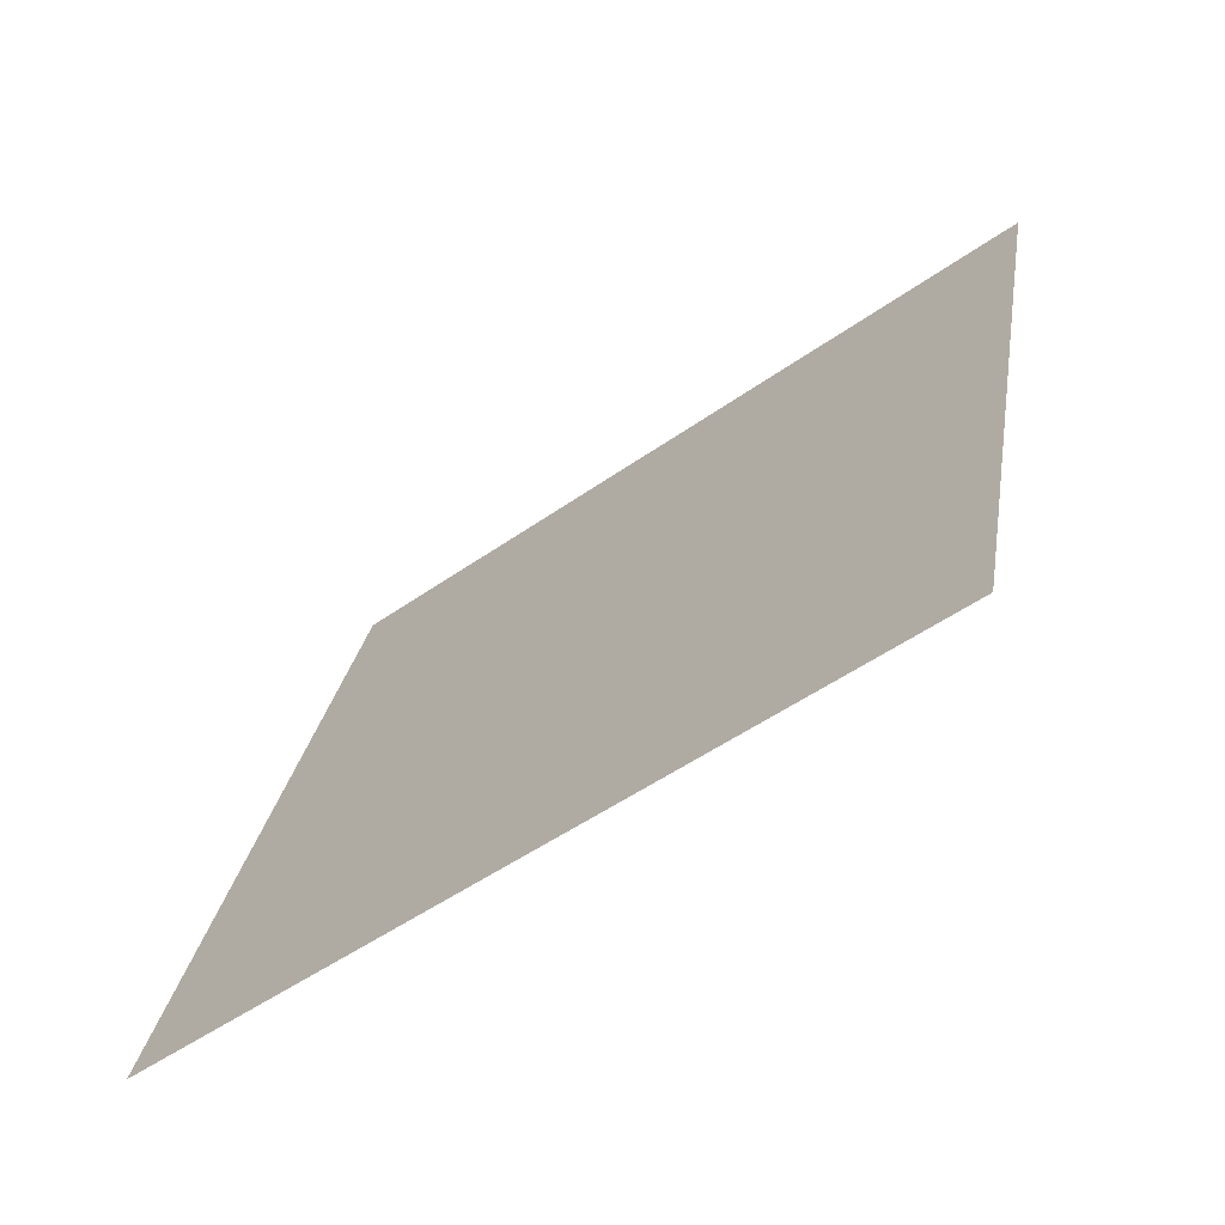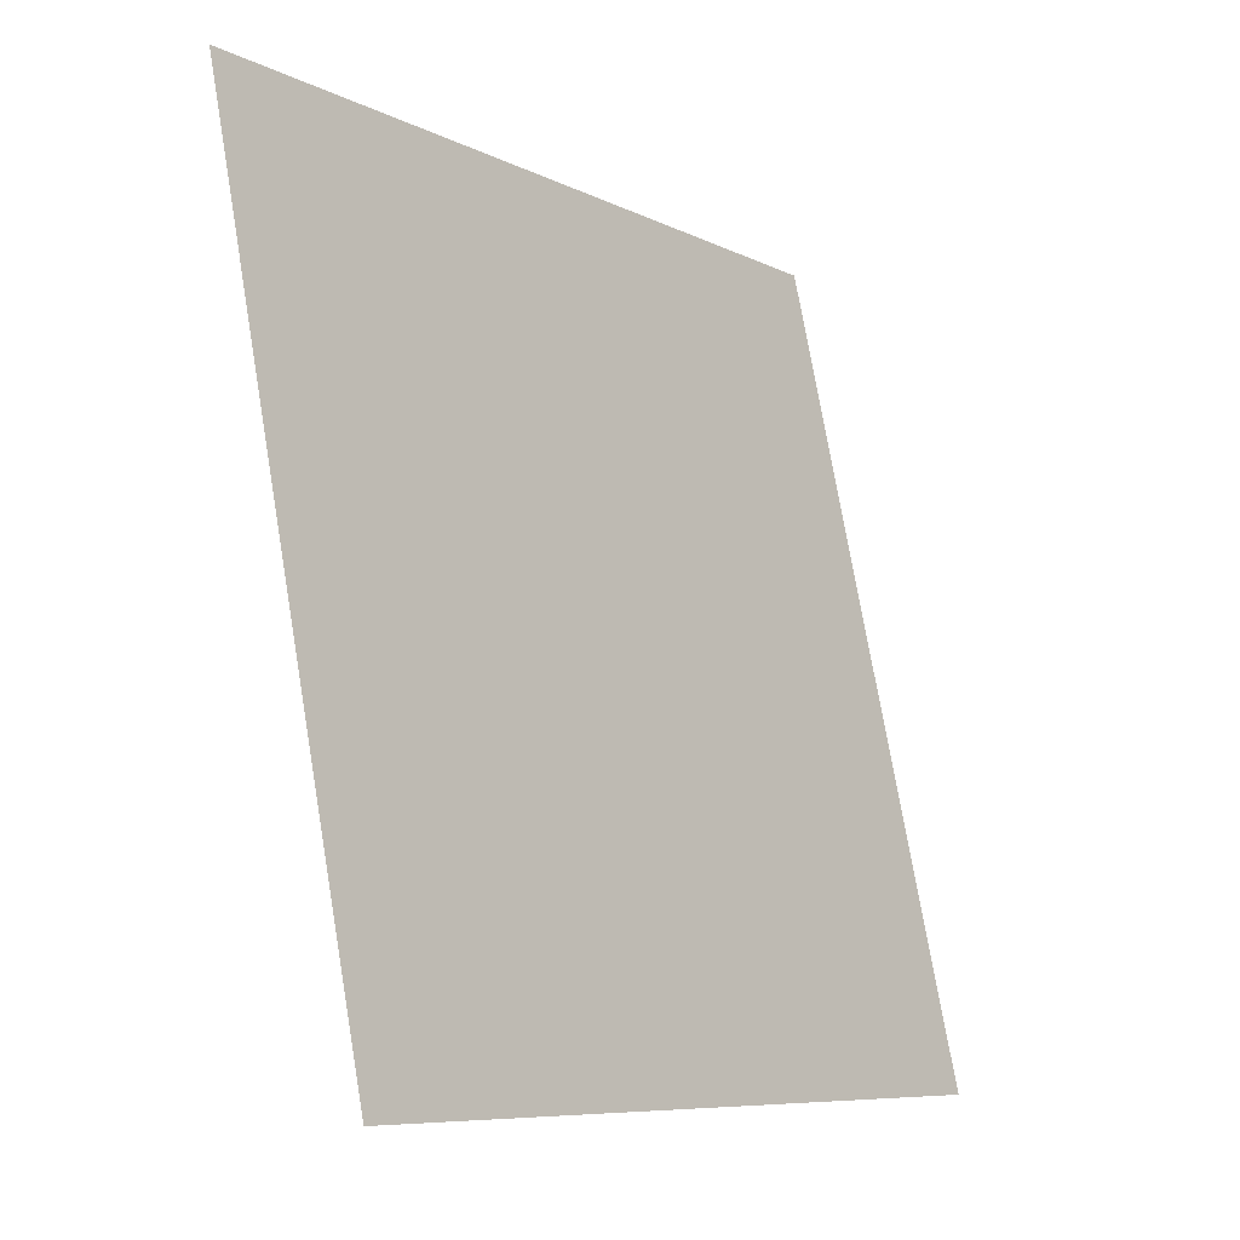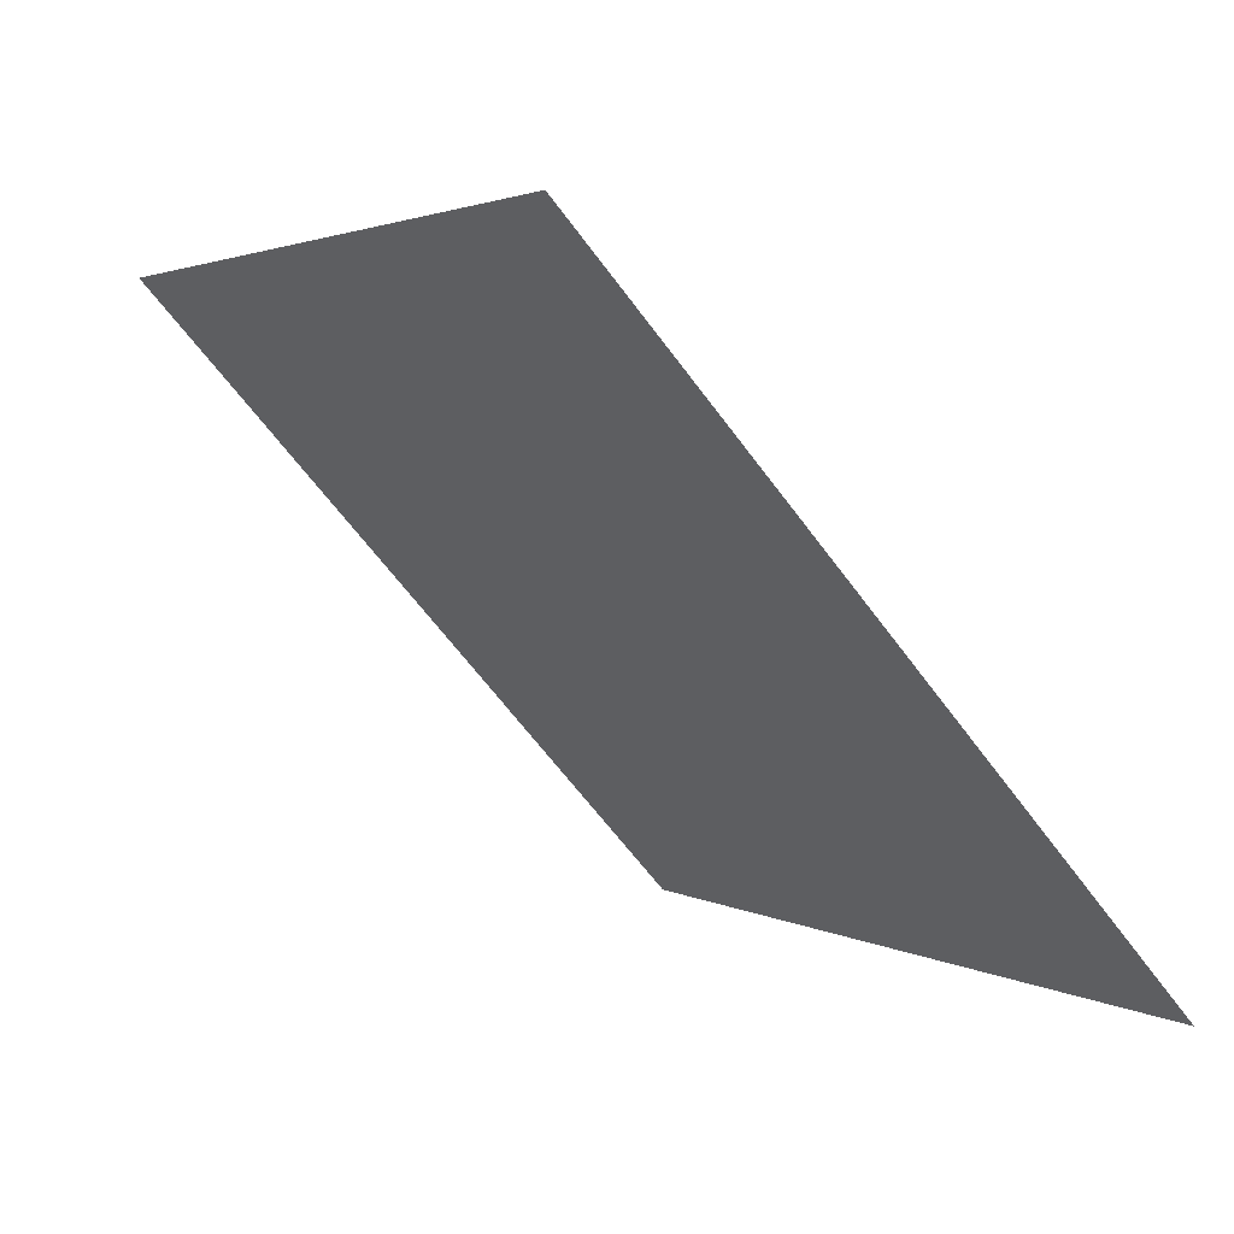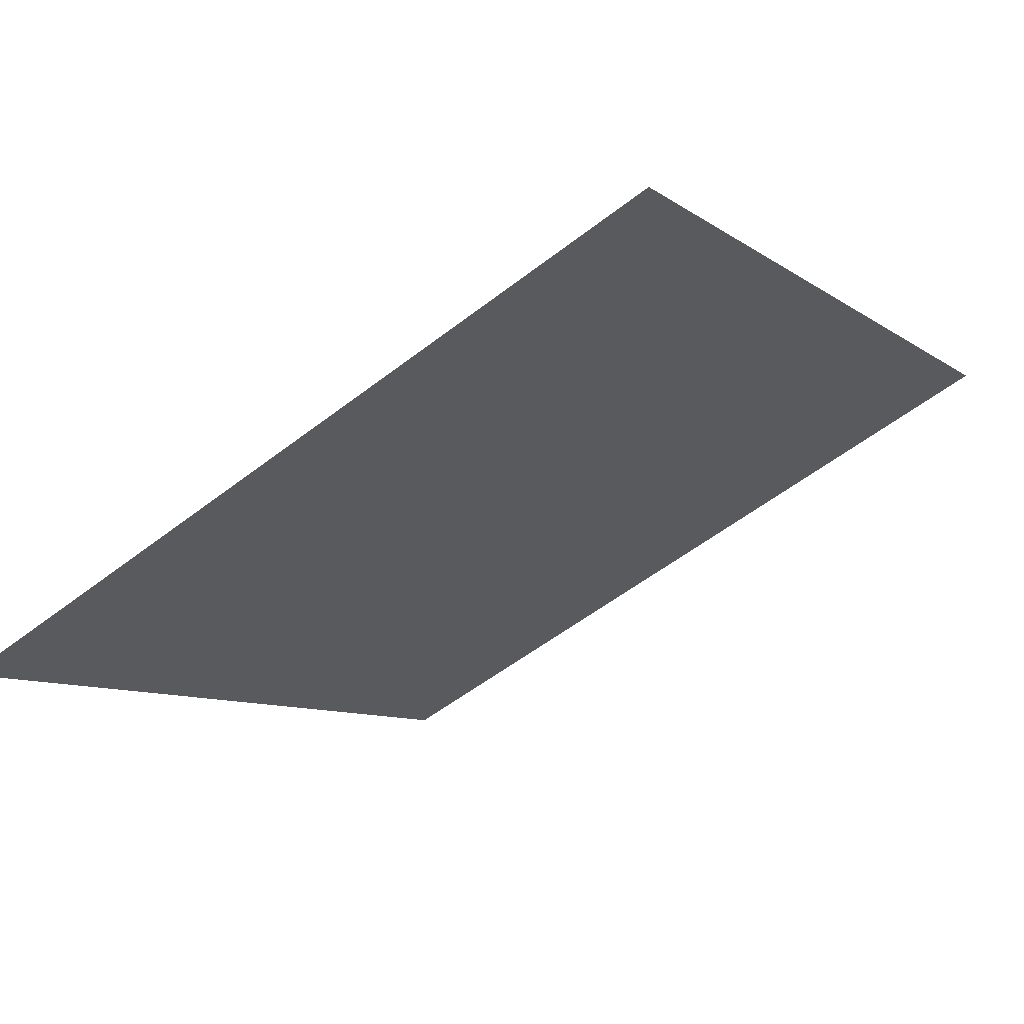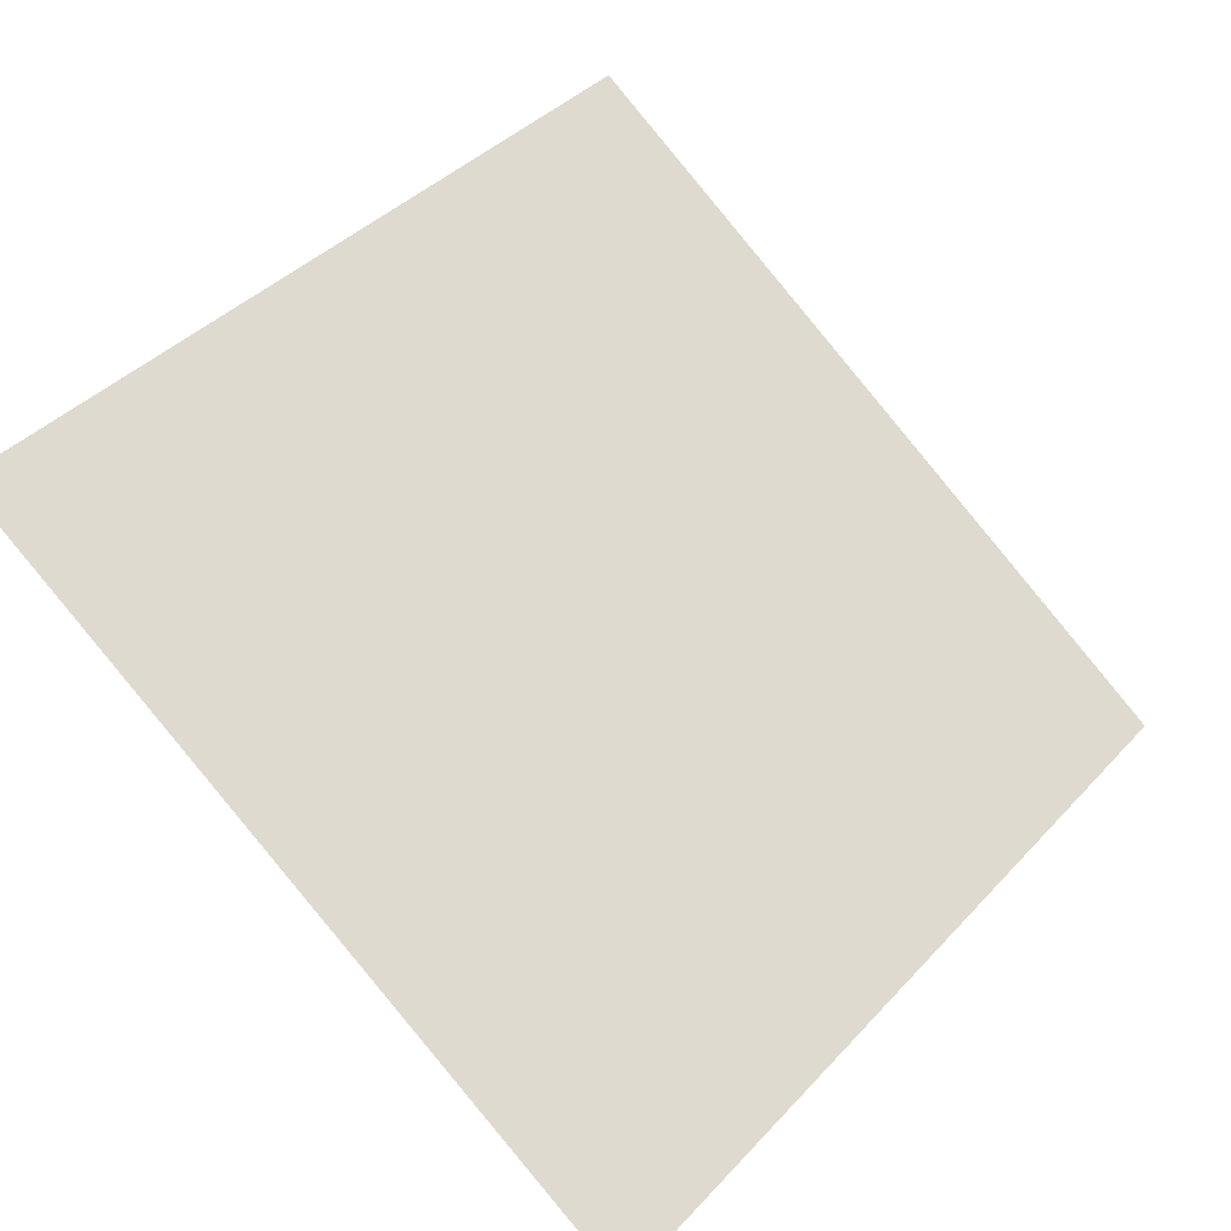
<metadata>
{"format":"obj","ext":"obj","renderer":"f3d","projection":"perspective","resolution":1024,"background":"white","views":[{"elev":27.9,"azim":-80.3,"up":"+Y"},{"elev":75.1,"azim":-101.0,"up":"+Z"},{"elev":-63.3,"azim":-54.9,"up":"+Z"},{"elev":-52.7,"azim":-140.2,"up":"+Y"},{"elev":38.8,"azim":128.8,"up":"+Y"}]}
</metadata>
<code>
v 0.1249 0.7869 0.5112
v 0.1183 0.787 0.5113
v 0.1185 0.791 0.5166
v 0.125 0.7908 0.5165
f 4 3 2 1

</code>
